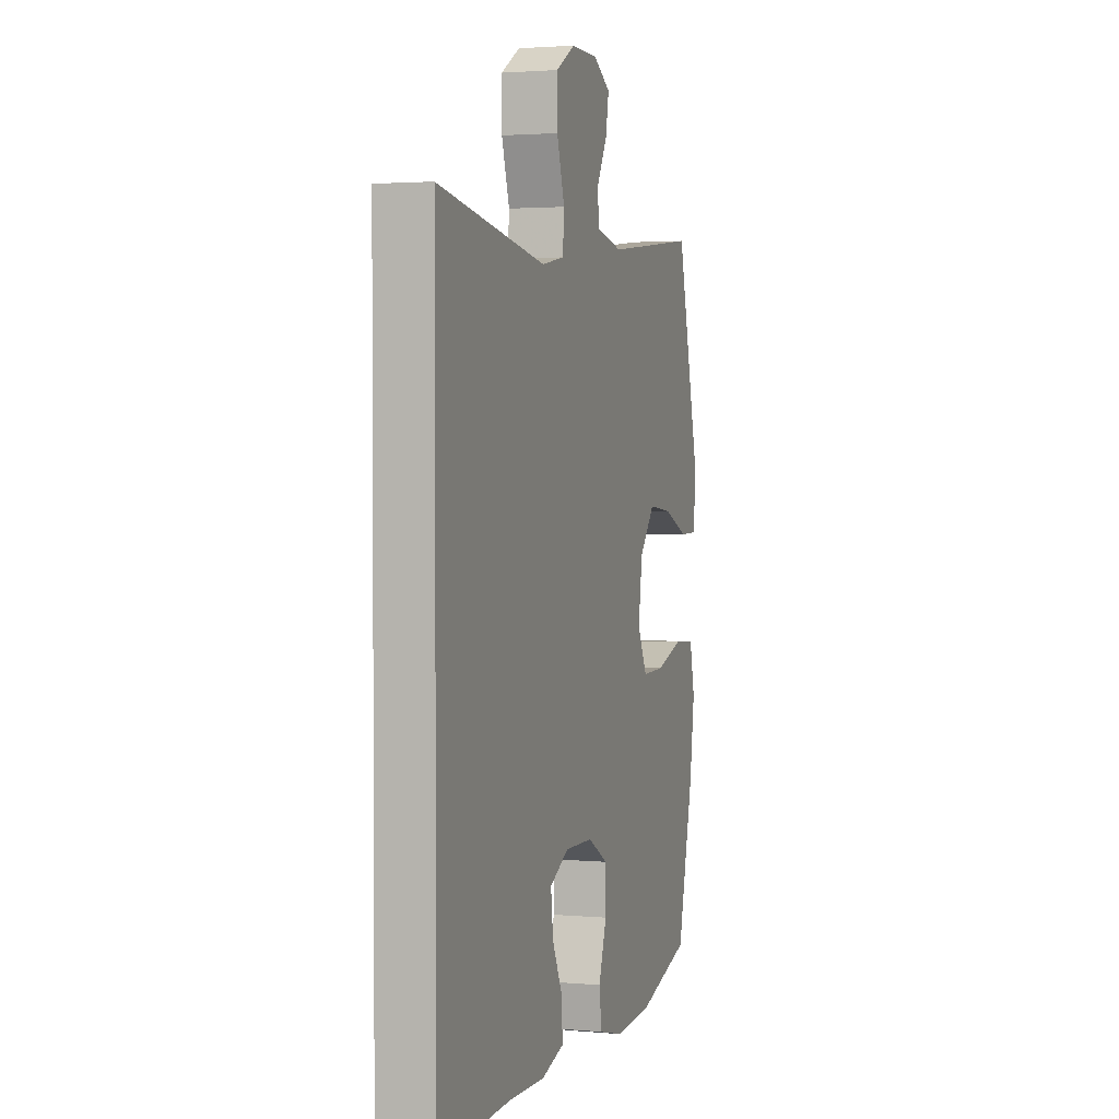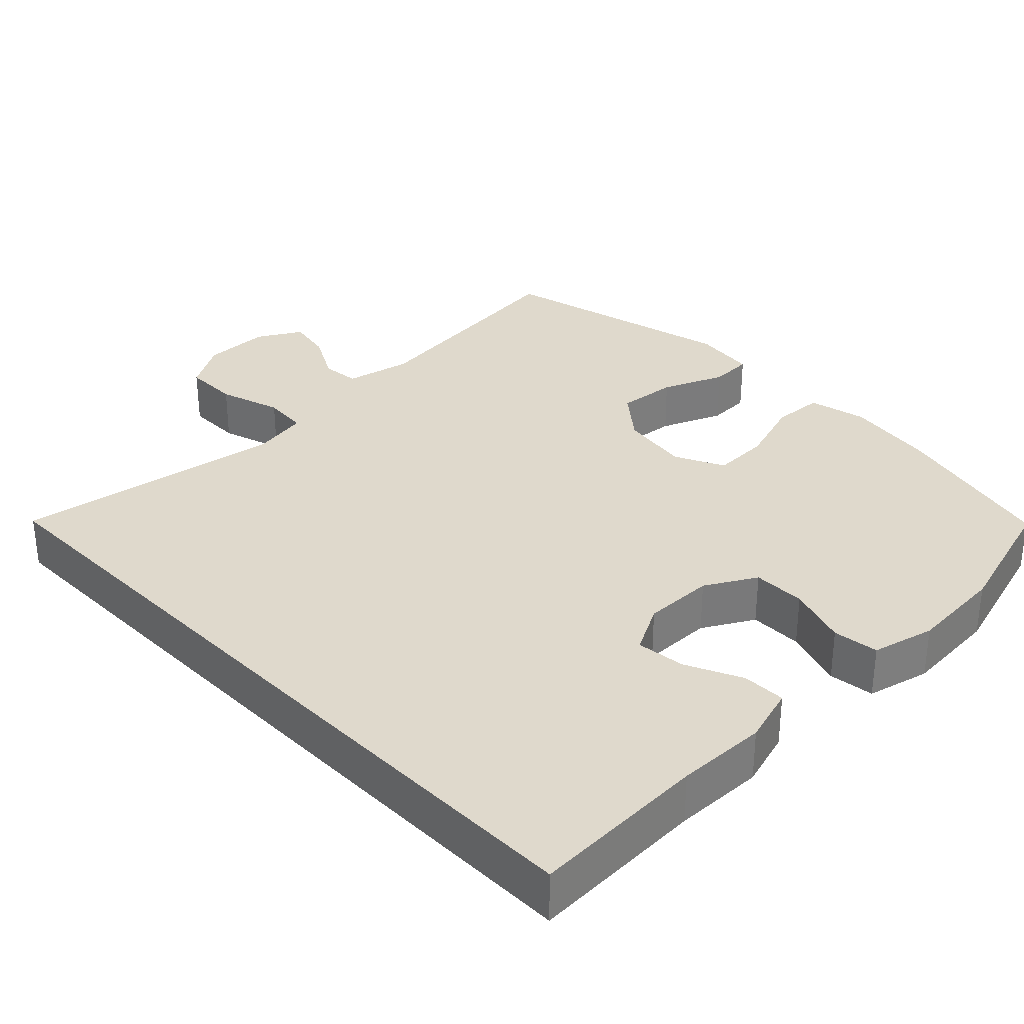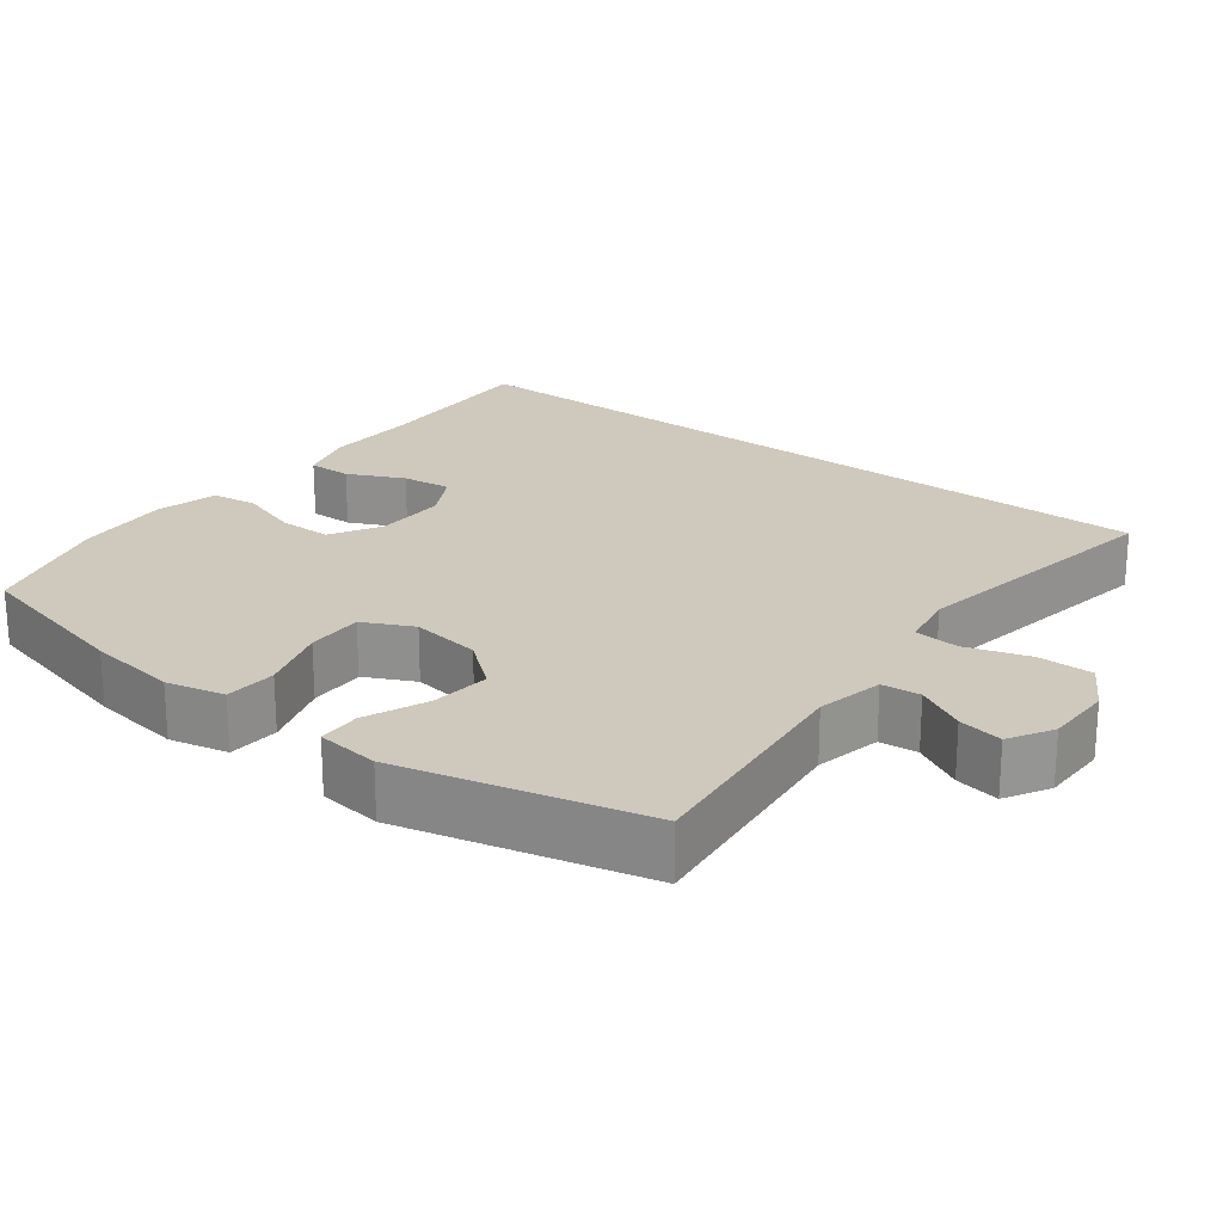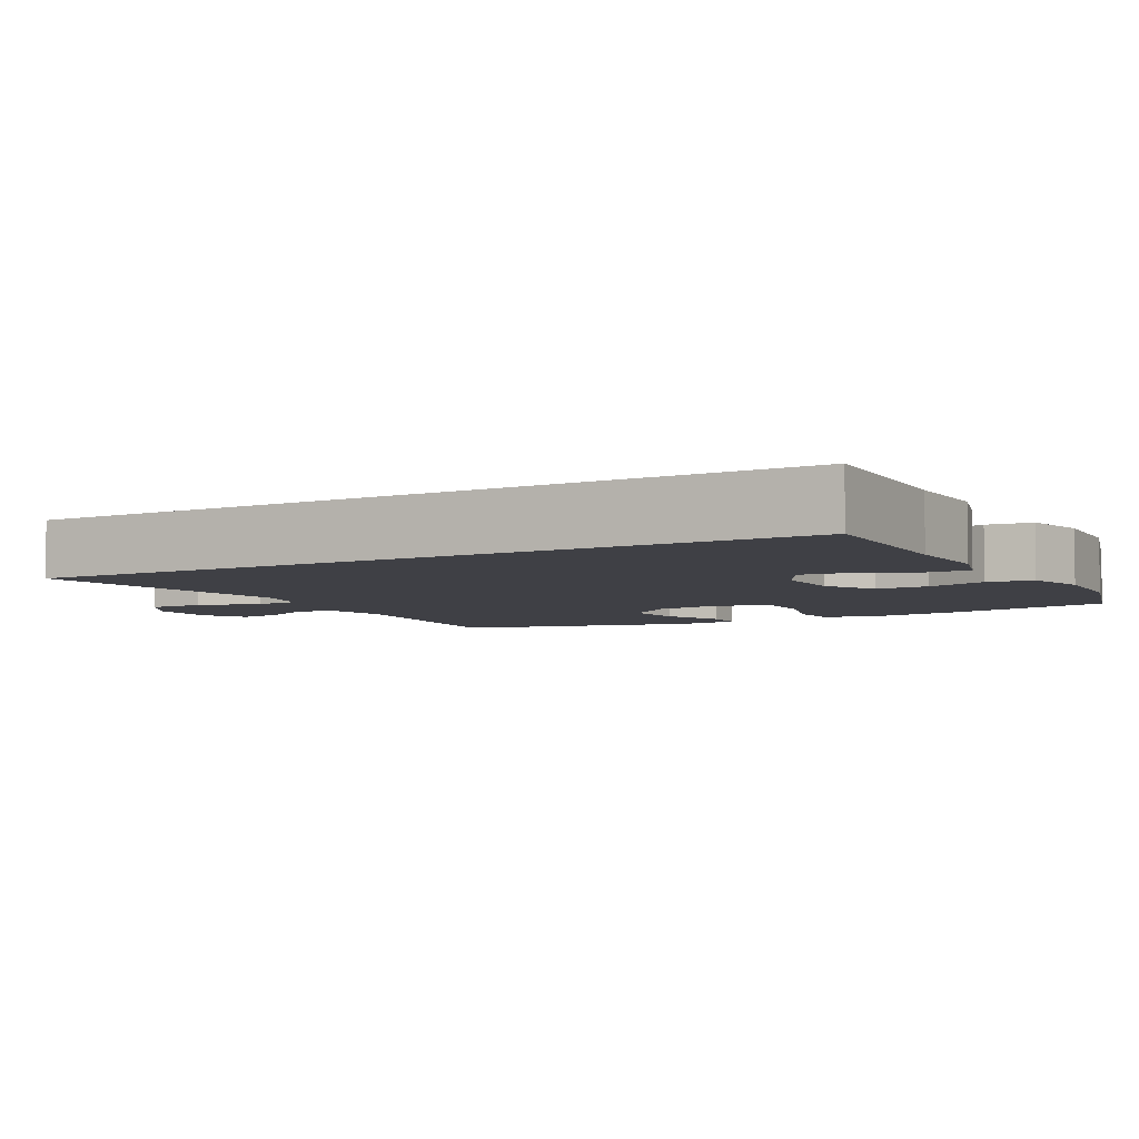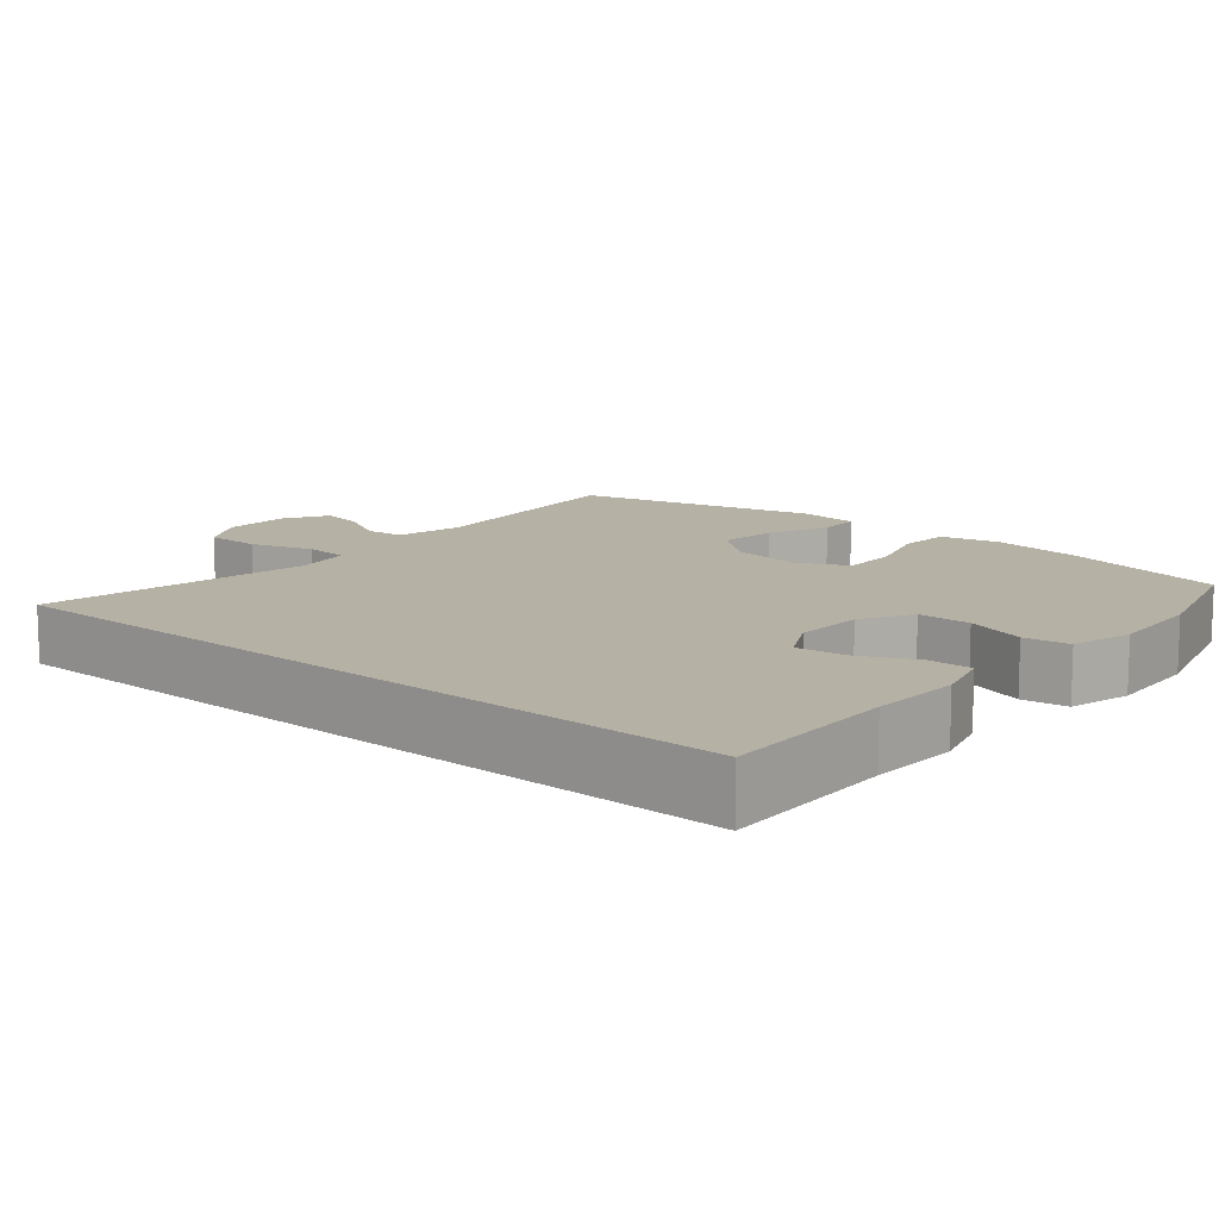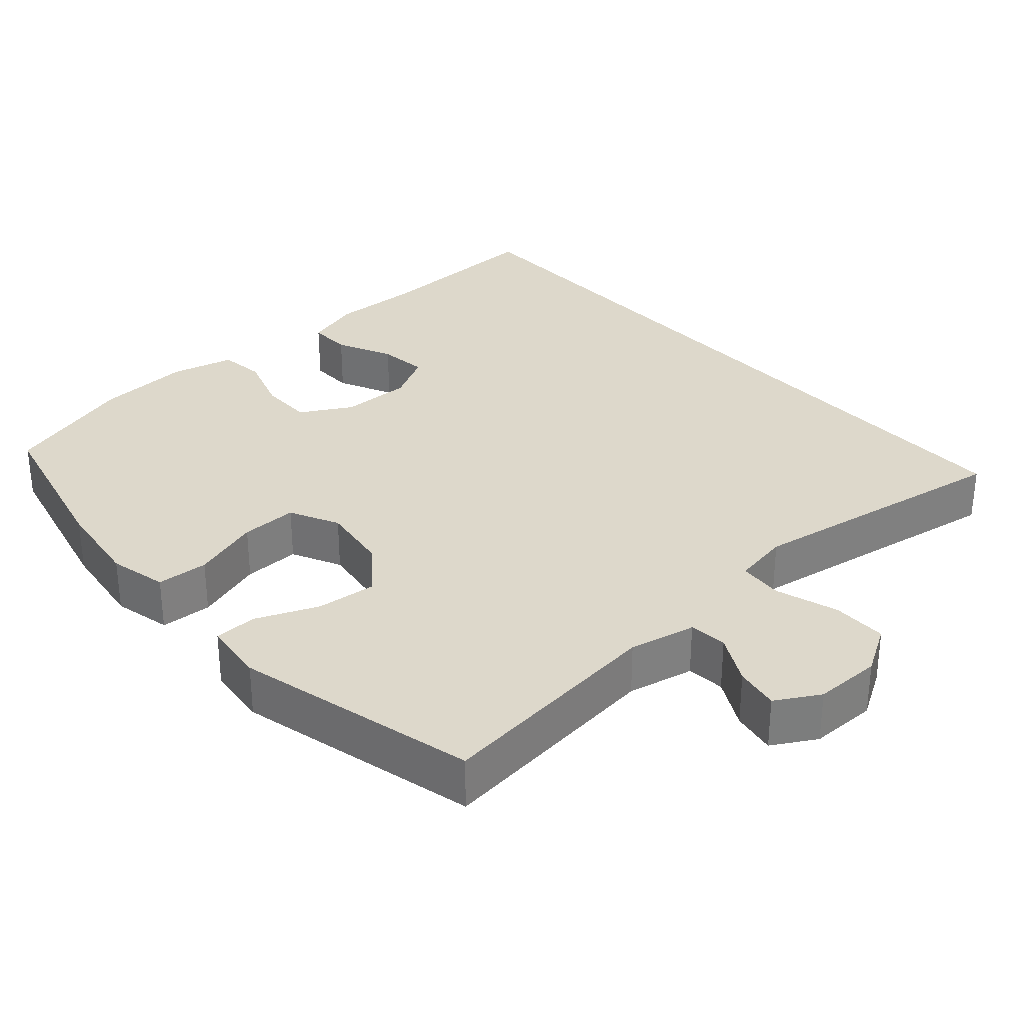
<metadata>
{"format":"obj","ext":"obj","renderer":"f3d","projection":"perspective","resolution":1024,"background":"white","views":[{"elev":2.2,"azim":107.6,"up":"+Z"},{"elev":32.3,"azim":135.9,"up":"+Y"},{"elev":22.4,"azim":-52.4,"up":"+Y"},{"elev":-5.2,"azim":119.5,"up":"+Y"},{"elev":12.0,"azim":130.8,"up":"+Y"},{"elev":31.4,"azim":-41.6,"up":"+Y"}]}
</metadata>
<code>
v 0.5 0.07 0.48
v 0.5 0.07 -0.552
v 0.259 0.07 -0.542
v 0.136 0.07 -0.545
v 0.059 0.07 -0.522
v 0.06 0.07 -0.463
v 0.096 0.07 -0.387
v 0.104 0.07 -0.32
v 0.039 0.07 -0.285
v -0.057 0.07 -0.286
v -0.126 0.07 -0.325
v -0.126 0.07 -0.397
v -0.099 0.07 -0.479
v -0.107 0.07 -0.541
v -0.192 0.07 -0.562
v -0.321 0.07 -0.553
v -0.5 0.07 -0.5
v -0.555 0.07 -0.271
v -0.572 0.07 -0.149
v -0.554 0.07 -0.07
v -0.484 0.07 -0.066
v -0.391 0.07 -0.096
v -0.314 0.07 -0.098
v -0.281 0.07 -0.031
v -0.295 0.07 0.064
v -0.347 0.07 0.128
v -0.428 0.07 0.12
v -0.512 0.07 0.085
v -0.57 0.07 0.087
v -0.58 0.07 0.172
v -0.5 0.07 0.5
v -0.184 0.07 0.463
v -0.094 0.07 0.482
v -0.089 0.07 0.534
v -0.125 0.07 0.601
v -0.136 0.07 0.661
v -0.077 0.07 0.695
v 0.014 0.07 0.695
v 0.079 0.07 0.656
v 0.079 0.07 0.581
v 0.052 0.07 0.496
v 0.057 0.07 0.435
v 0.134 0.07 0.421
v 0.252 0.07 0.44
v 0.5 0 0.48
v 0.5 0 -0.552
v 0.259 0 -0.542
v 0.136 0 -0.545
v 0.059 0 -0.522
v 0.06 0 -0.463
v 0.096 0 -0.387
v 0.104 0 -0.32
v 0.039 0 -0.285
v -0.057 0 -0.286
v -0.126 0 -0.325
v -0.126 0 -0.397
v -0.099 0 -0.479
v -0.107 0 -0.541
v -0.192 0 -0.562
v -0.321 0 -0.553
v -0.5 0 -0.5
v -0.555 0 -0.271
v -0.572 0 -0.149
v -0.554 0 -0.07
v -0.484 0 -0.066
v -0.391 0 -0.096
v -0.314 0 -0.098
v -0.281 0 -0.031
v -0.295 0 0.064
v -0.347 0 0.128
v -0.428 0 0.12
v -0.512 0 0.085
v -0.57 0 0.087
v -0.58 0 0.172
v -0.5 0 0.5
v -0.184 0 0.463
v -0.094 0 0.482
v -0.089 0 0.534
v -0.125 0 0.601
v -0.136 0 0.661
v -0.077 0 0.695
v 0.014 0 0.695
v 0.079 0 0.656
v 0.079 0 0.581
v 0.052 0 0.496
v 0.057 0 0.435
v 0.134 0 0.421
v 0.252 0 0.44
f 38 39 40 41
f 38 41 42
f 37 38 42
f 34 35 36 37
f 34 37 42
f 33 34 42
f 32 33 42
f 29 30 31 32
f 27 28 29 32
f 26 27 32 42
f 25 26 42 43
f 19 20 21 22
f 19 22 23
f 18 19 23
f 17 18 23
f 16 17 23 24
f 12 13 14 15
f 11 12 15 16
f 4 5 6 7
f 3 4 7 8
f 44 1 2 3
f 44 3 8
f 24 25 43 44
f 11 16 24 44
f 10 11 44
f 9 10 44
f 8 9 44
f 85 84 83 82
f 86 85 82
f 86 82 81
f 81 80 79 78
f 86 81 78
f 86 78 77
f 86 77 76
f 76 75 74 73
f 76 73 72 71
f 86 76 71 70
f 87 86 70 69
f 66 65 64 63
f 67 66 63
f 67 63 62
f 67 62 61
f 68 67 61 60
f 59 58 57 56
f 60 59 56 55
f 51 50 49 48
f 52 51 48 47
f 47 46 45 88
f 52 47 88
f 88 87 69 68
f 88 68 60 55
f 88 55 54
f 88 54 53
f 88 53 52
f 1 45 46 2
f 2 46 47 3
f 3 47 48 4
f 4 48 49 5
f 5 49 50 6
f 6 50 51 7
f 7 51 52 8
f 8 52 53 9
f 9 53 54 10
f 10 54 55 11
f 11 55 56 12
f 12 56 57 13
f 13 57 58 14
f 14 58 59 15
f 15 59 60 16
f 16 60 61 17
f 17 61 62 18
f 18 62 63 19
f 19 63 64 20
f 20 64 65 21
f 21 65 66 22
f 22 66 67 23
f 23 67 68 24
f 24 68 69 25
f 25 69 70 26
f 26 70 71 27
f 27 71 72 28
f 28 72 73 29
f 29 73 74 30
f 30 74 75 31
f 31 75 76 32
f 32 76 77 33
f 33 77 78 34
f 34 78 79 35
f 35 79 80 36
f 36 80 81 37
f 37 81 82 38
f 38 82 83 39
f 39 83 84 40
f 40 84 85 41
f 41 85 86 42
f 42 86 87 43
f 43 87 88 44
f 44 88 45 1

</code>
